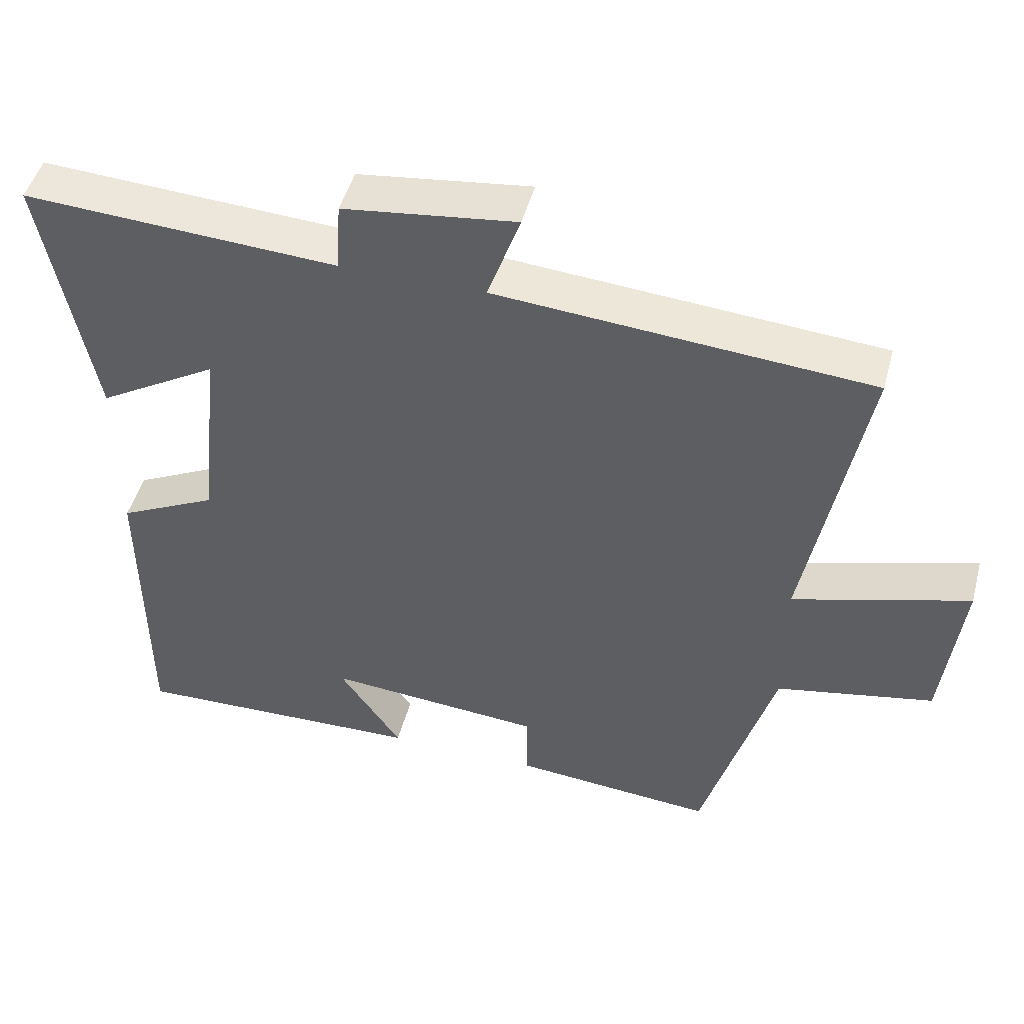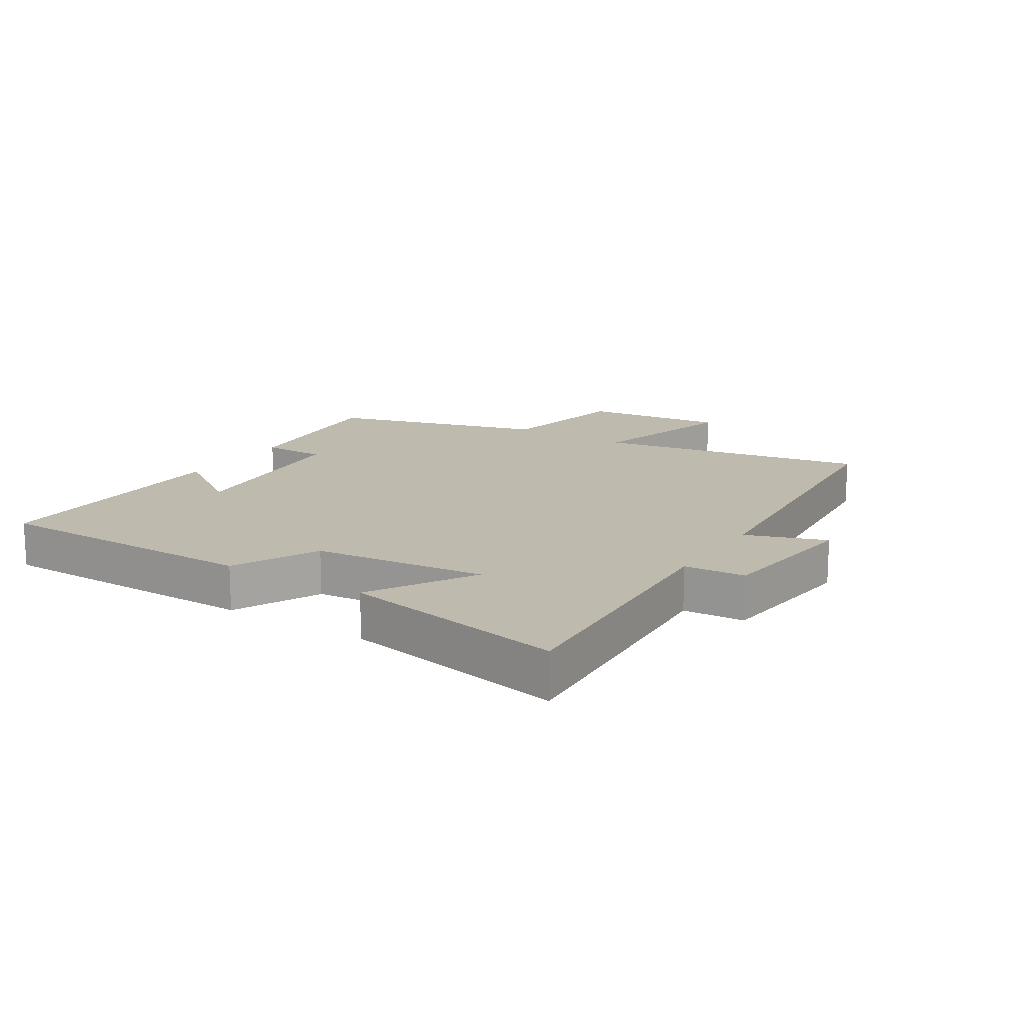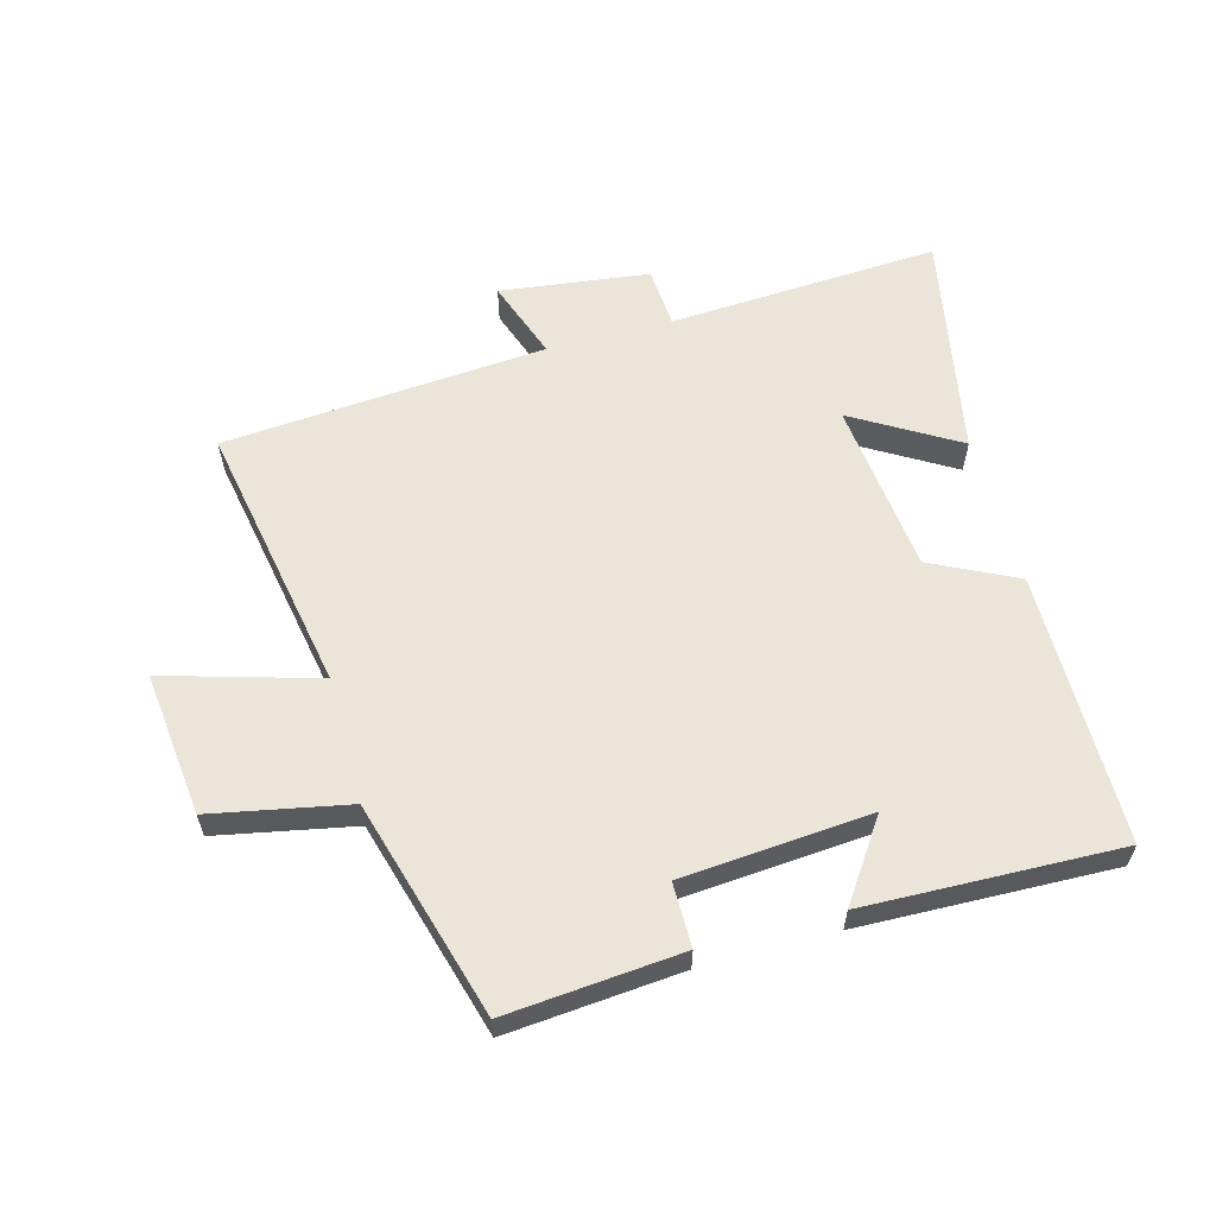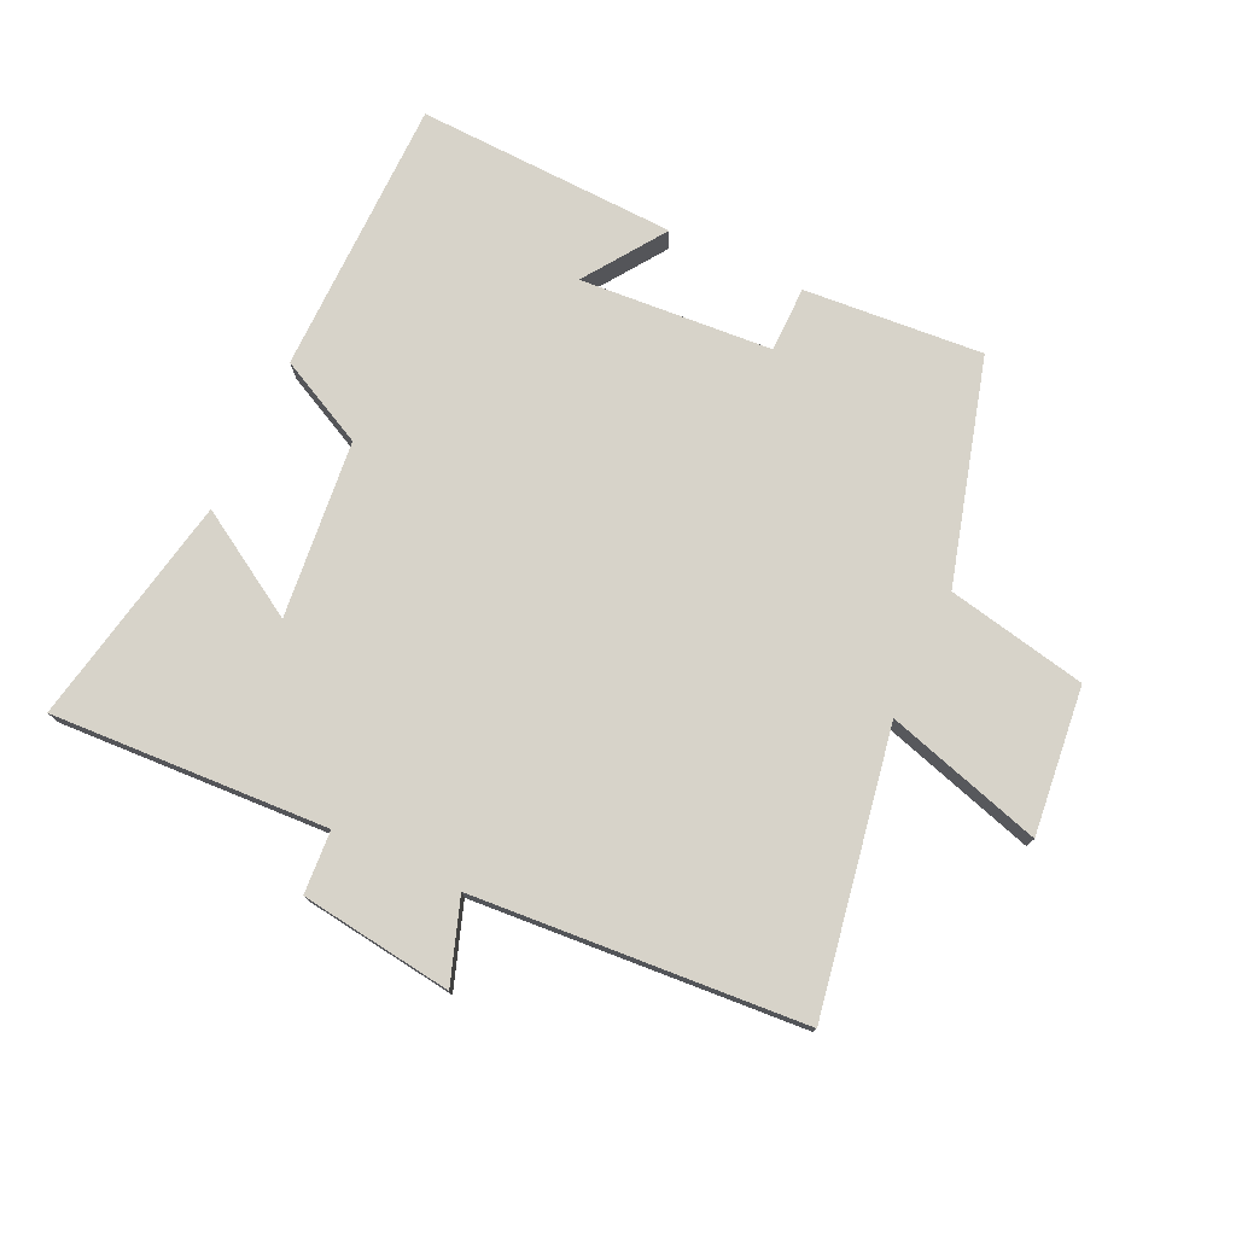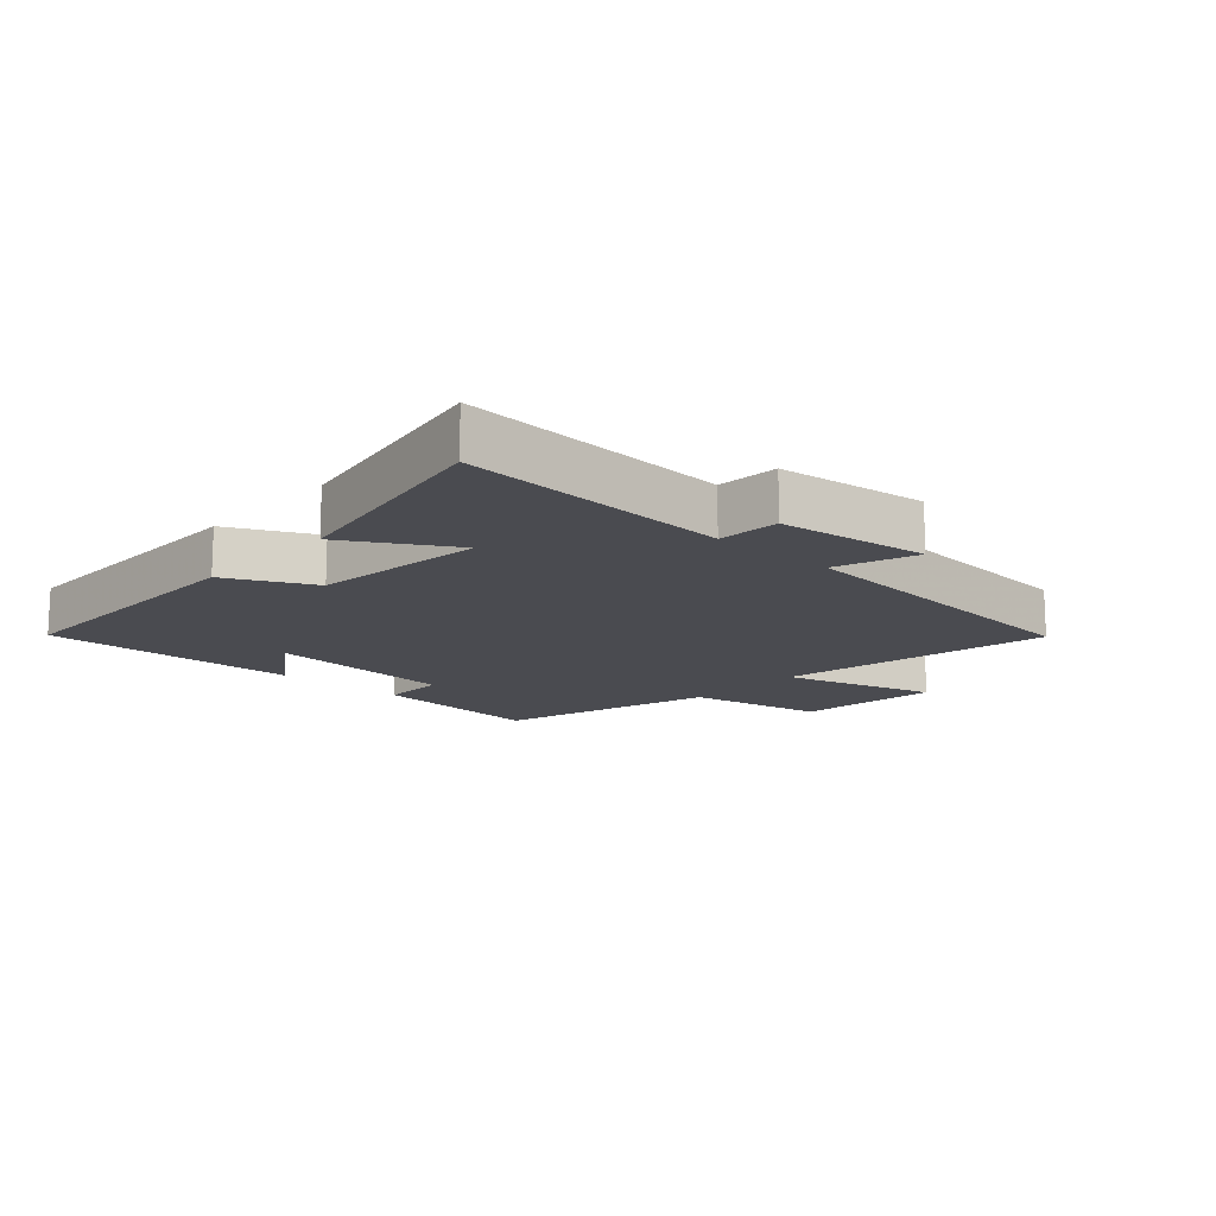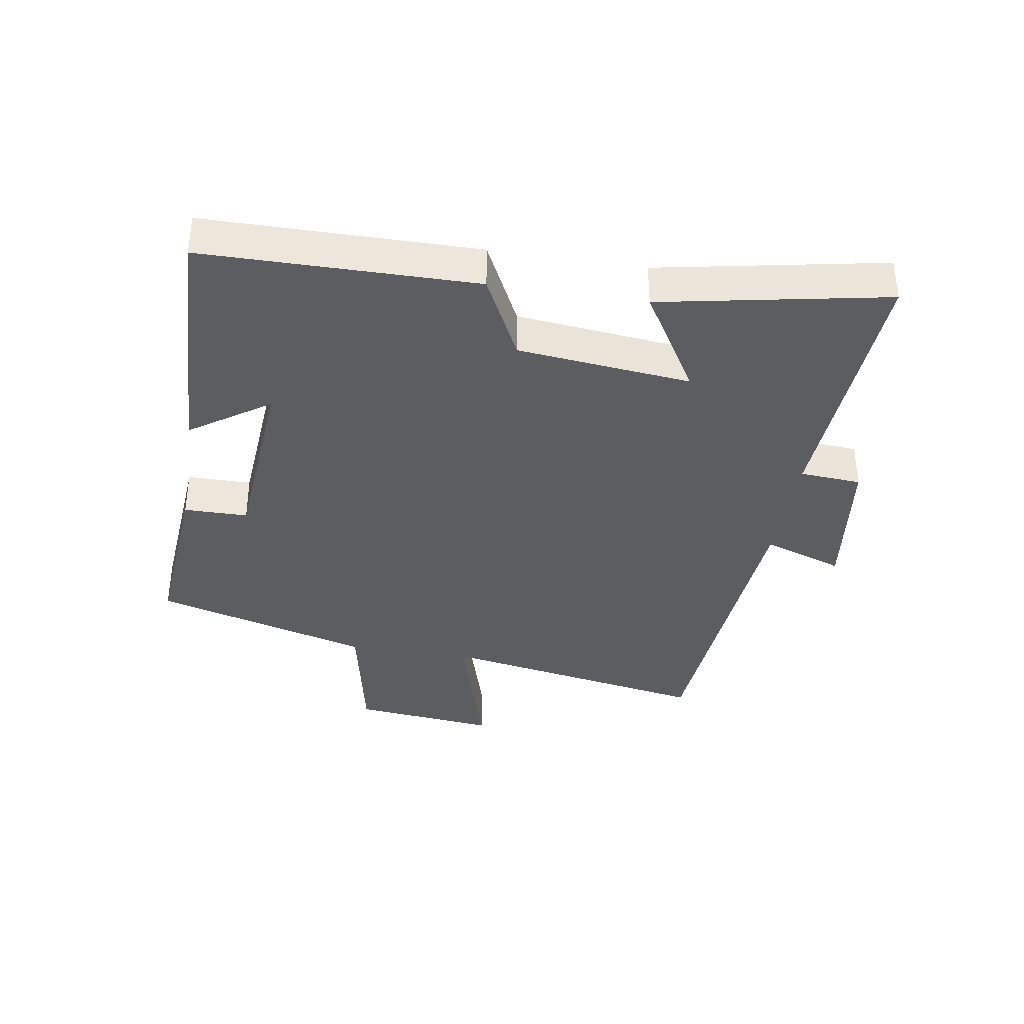
<metadata>
{"format":"obj","ext":"obj","renderer":"f3d","projection":"perspective","resolution":1024,"background":"white","views":[{"elev":47.8,"azim":14.8,"up":"+Z"},{"elev":15.6,"azim":-57.7,"up":"+Y"},{"elev":59.6,"azim":164.8,"up":"+Y"},{"elev":76.4,"azim":25.5,"up":"+Y"},{"elev":-14.4,"azim":-42.4,"up":"+Y"},{"elev":-36.9,"azim":-99.0,"up":"+Y"}]}
</metadata>
<code>
v 0.401 0.07 -0.524
v 0.122 0.07 -0.5
v 0.122 0.07 -0.398
v -0.178 0.07 -0.374
v -0.092 0.07 -0.5
v -0.498 0.07 -0.512
v -0.5 0.07 -0.079
v -0.364 0.07 -0.012
v -0.334 0.07 0.264
v -0.5 0.07 0.165
v -0.568 0.07 0.525
v -0.136 0.07 0.5
v -0.129 0.07 0.598
v 0.109 0.07 0.628
v 0.064 0.07 0.5
v 0.58 0.07 0.459
v 0.5 0.07 0.024
v 0.744 0.07 0.095
v 0.718 0.07 -0.135
v 0.5 0.07 -0.178
v 0.401 0 -0.524
v 0.122 0 -0.5
v 0.122 0 -0.398
v -0.178 0 -0.374
v -0.092 0 -0.5
v -0.498 0 -0.512
v -0.5 0 -0.079
v -0.364 0 -0.012
v -0.334 0 0.264
v -0.5 0 0.165
v -0.568 0 0.525
v -0.136 0 0.5
v -0.129 0 0.598
v 0.109 0 0.628
v 0.064 0 0.5
v 0.58 0 0.459
v 0.5 0 0.024
v 0.744 0 0.095
v 0.718 0 -0.135
v 0.5 0 -0.178
f 17 18 19 20
f 1 2 3
f 20 1 3
f 17 20 3
f 17 3 4
f 16 17 4
f 15 16 4
f 12 13 14 15
f 12 15 4
f 9 10 11 12
f 8 9 12 4
f 7 8 4
f 4 5 6 7
f 40 39 38 37
f 23 22 21
f 23 21 40
f 23 40 37
f 24 23 37
f 24 37 36
f 24 36 35
f 35 34 33 32
f 24 35 32
f 32 31 30 29
f 24 32 29 28
f 24 28 27
f 27 26 25 24
f 1 21 22 2
f 2 22 23 3
f 3 23 24 4
f 4 24 25 5
f 5 25 26 6
f 6 26 27 7
f 7 27 28 8
f 8 28 29 9
f 9 29 30 10
f 10 30 31 11
f 11 31 32 12
f 12 32 33 13
f 13 33 34 14
f 14 34 35 15
f 15 35 36 16
f 16 36 37 17
f 17 37 38 18
f 18 38 39 19
f 19 39 40 20
f 20 40 21 1

</code>
